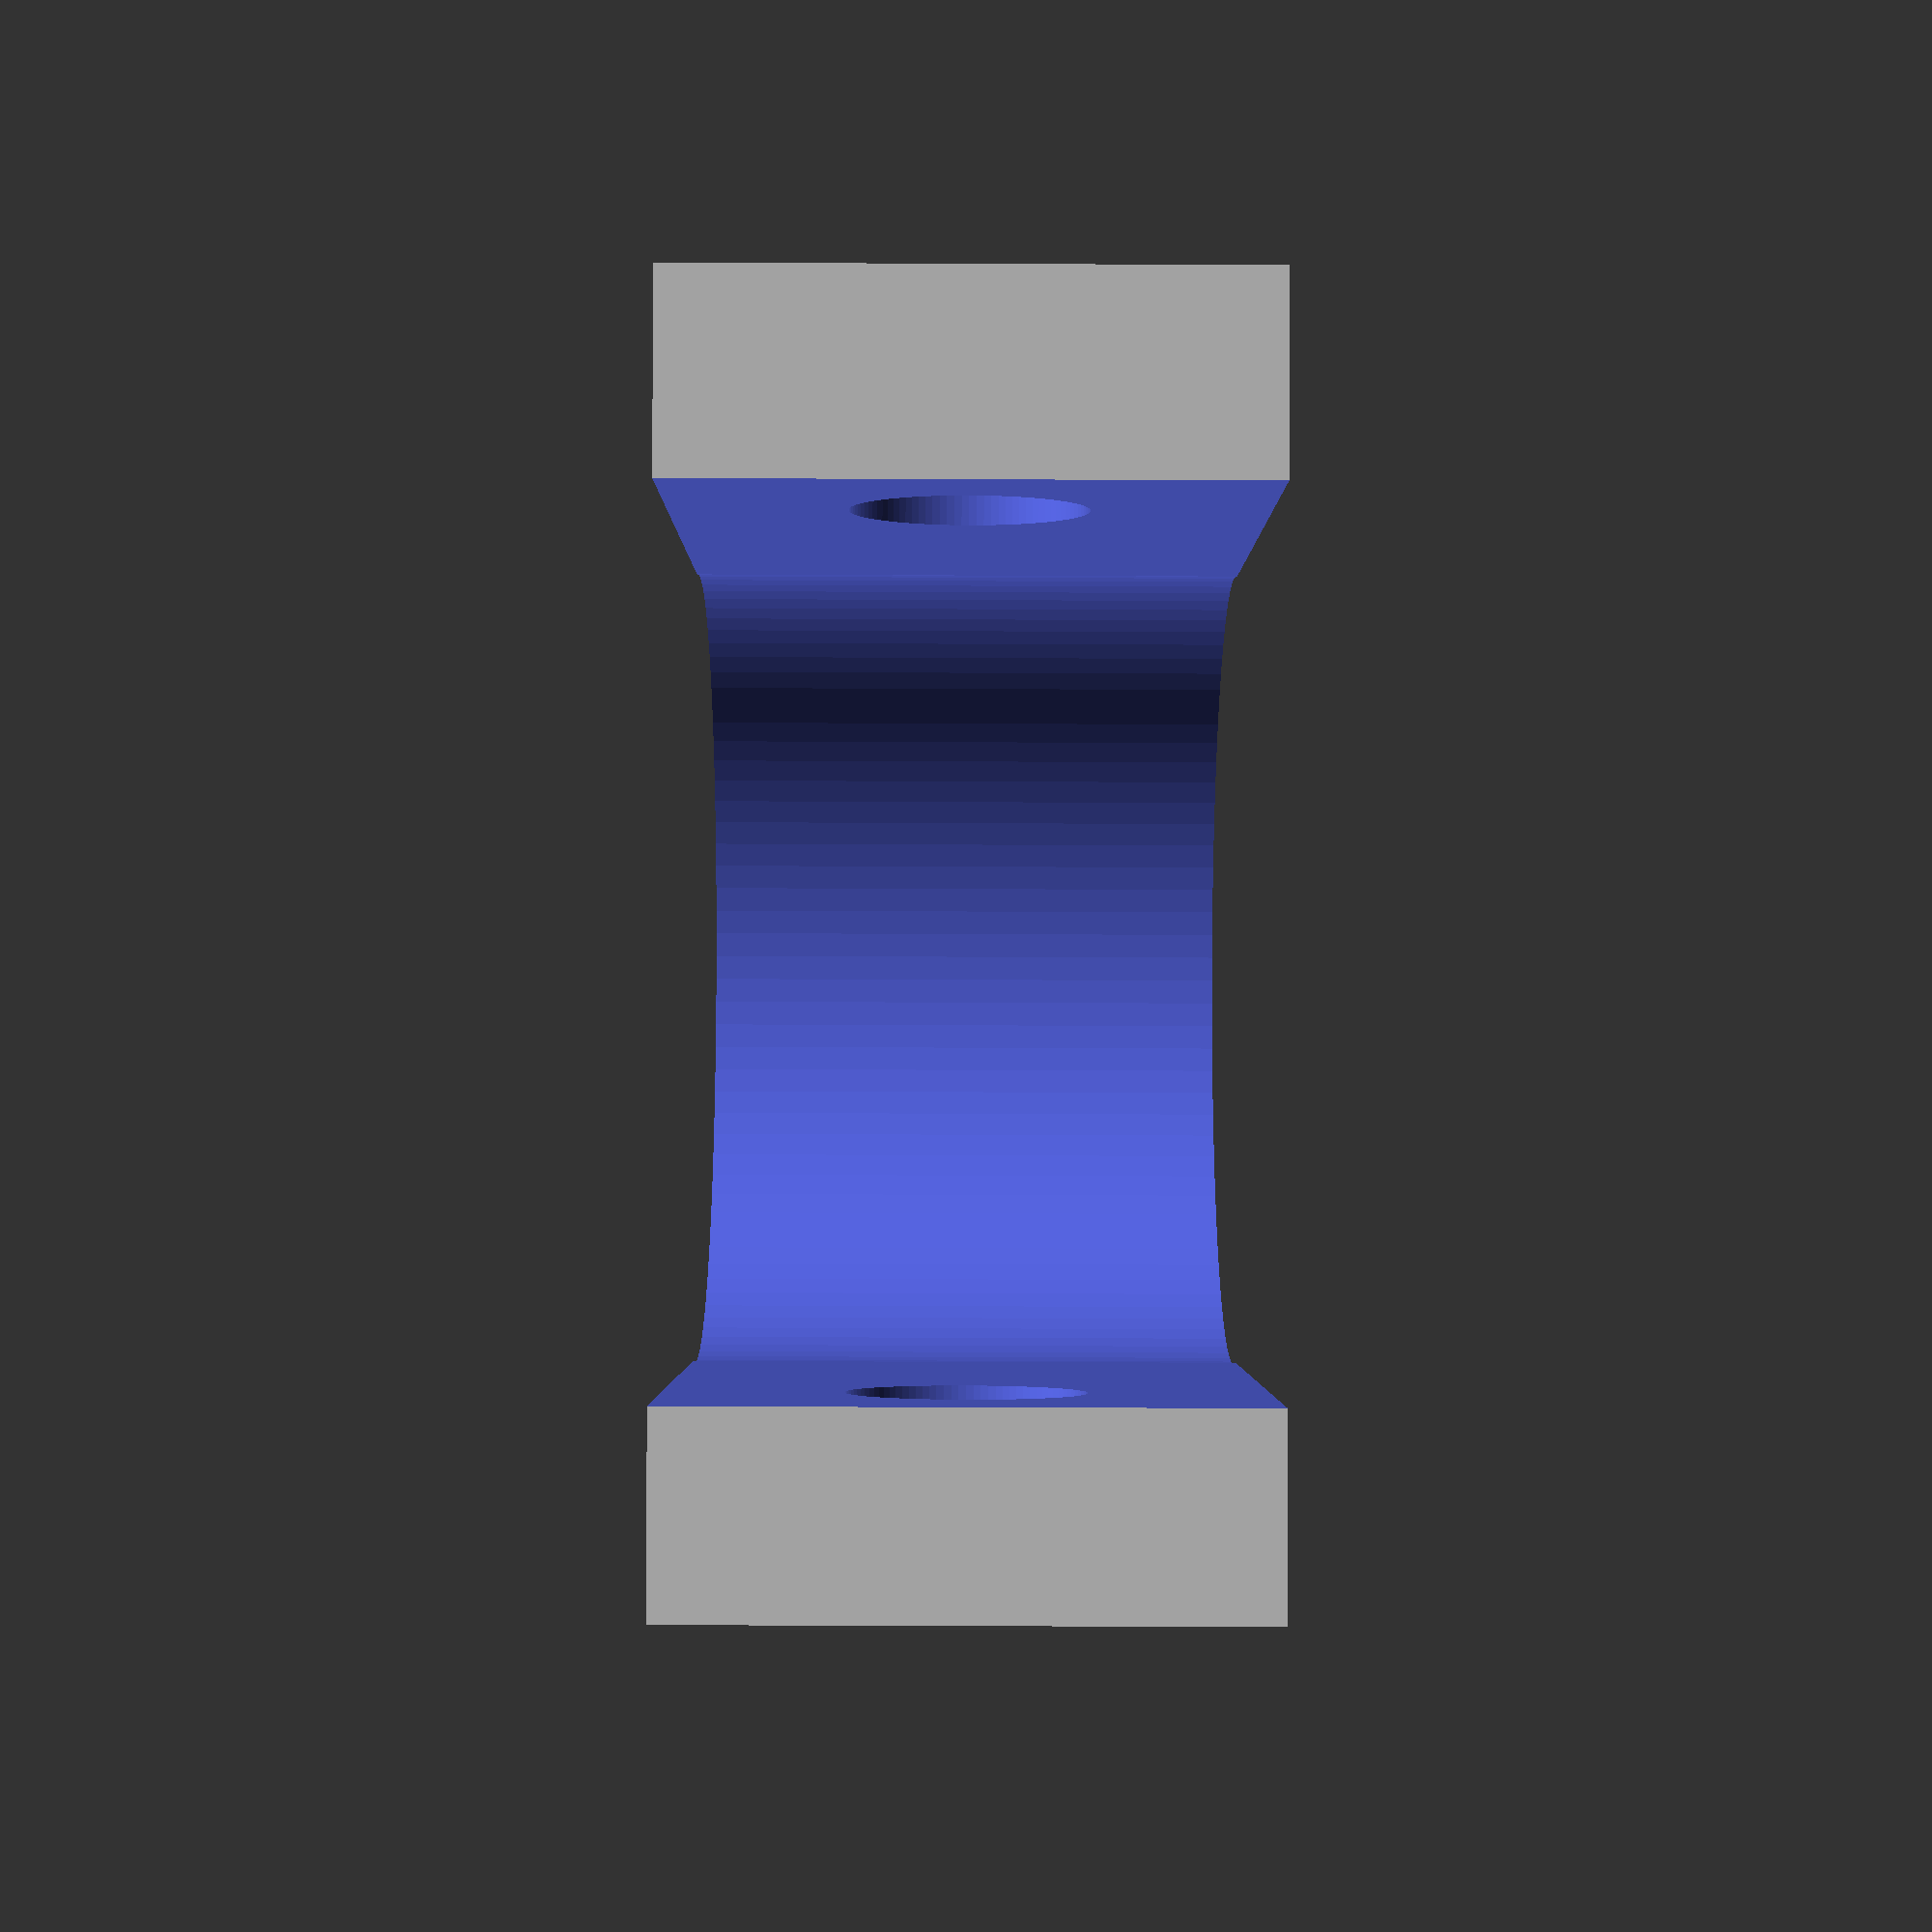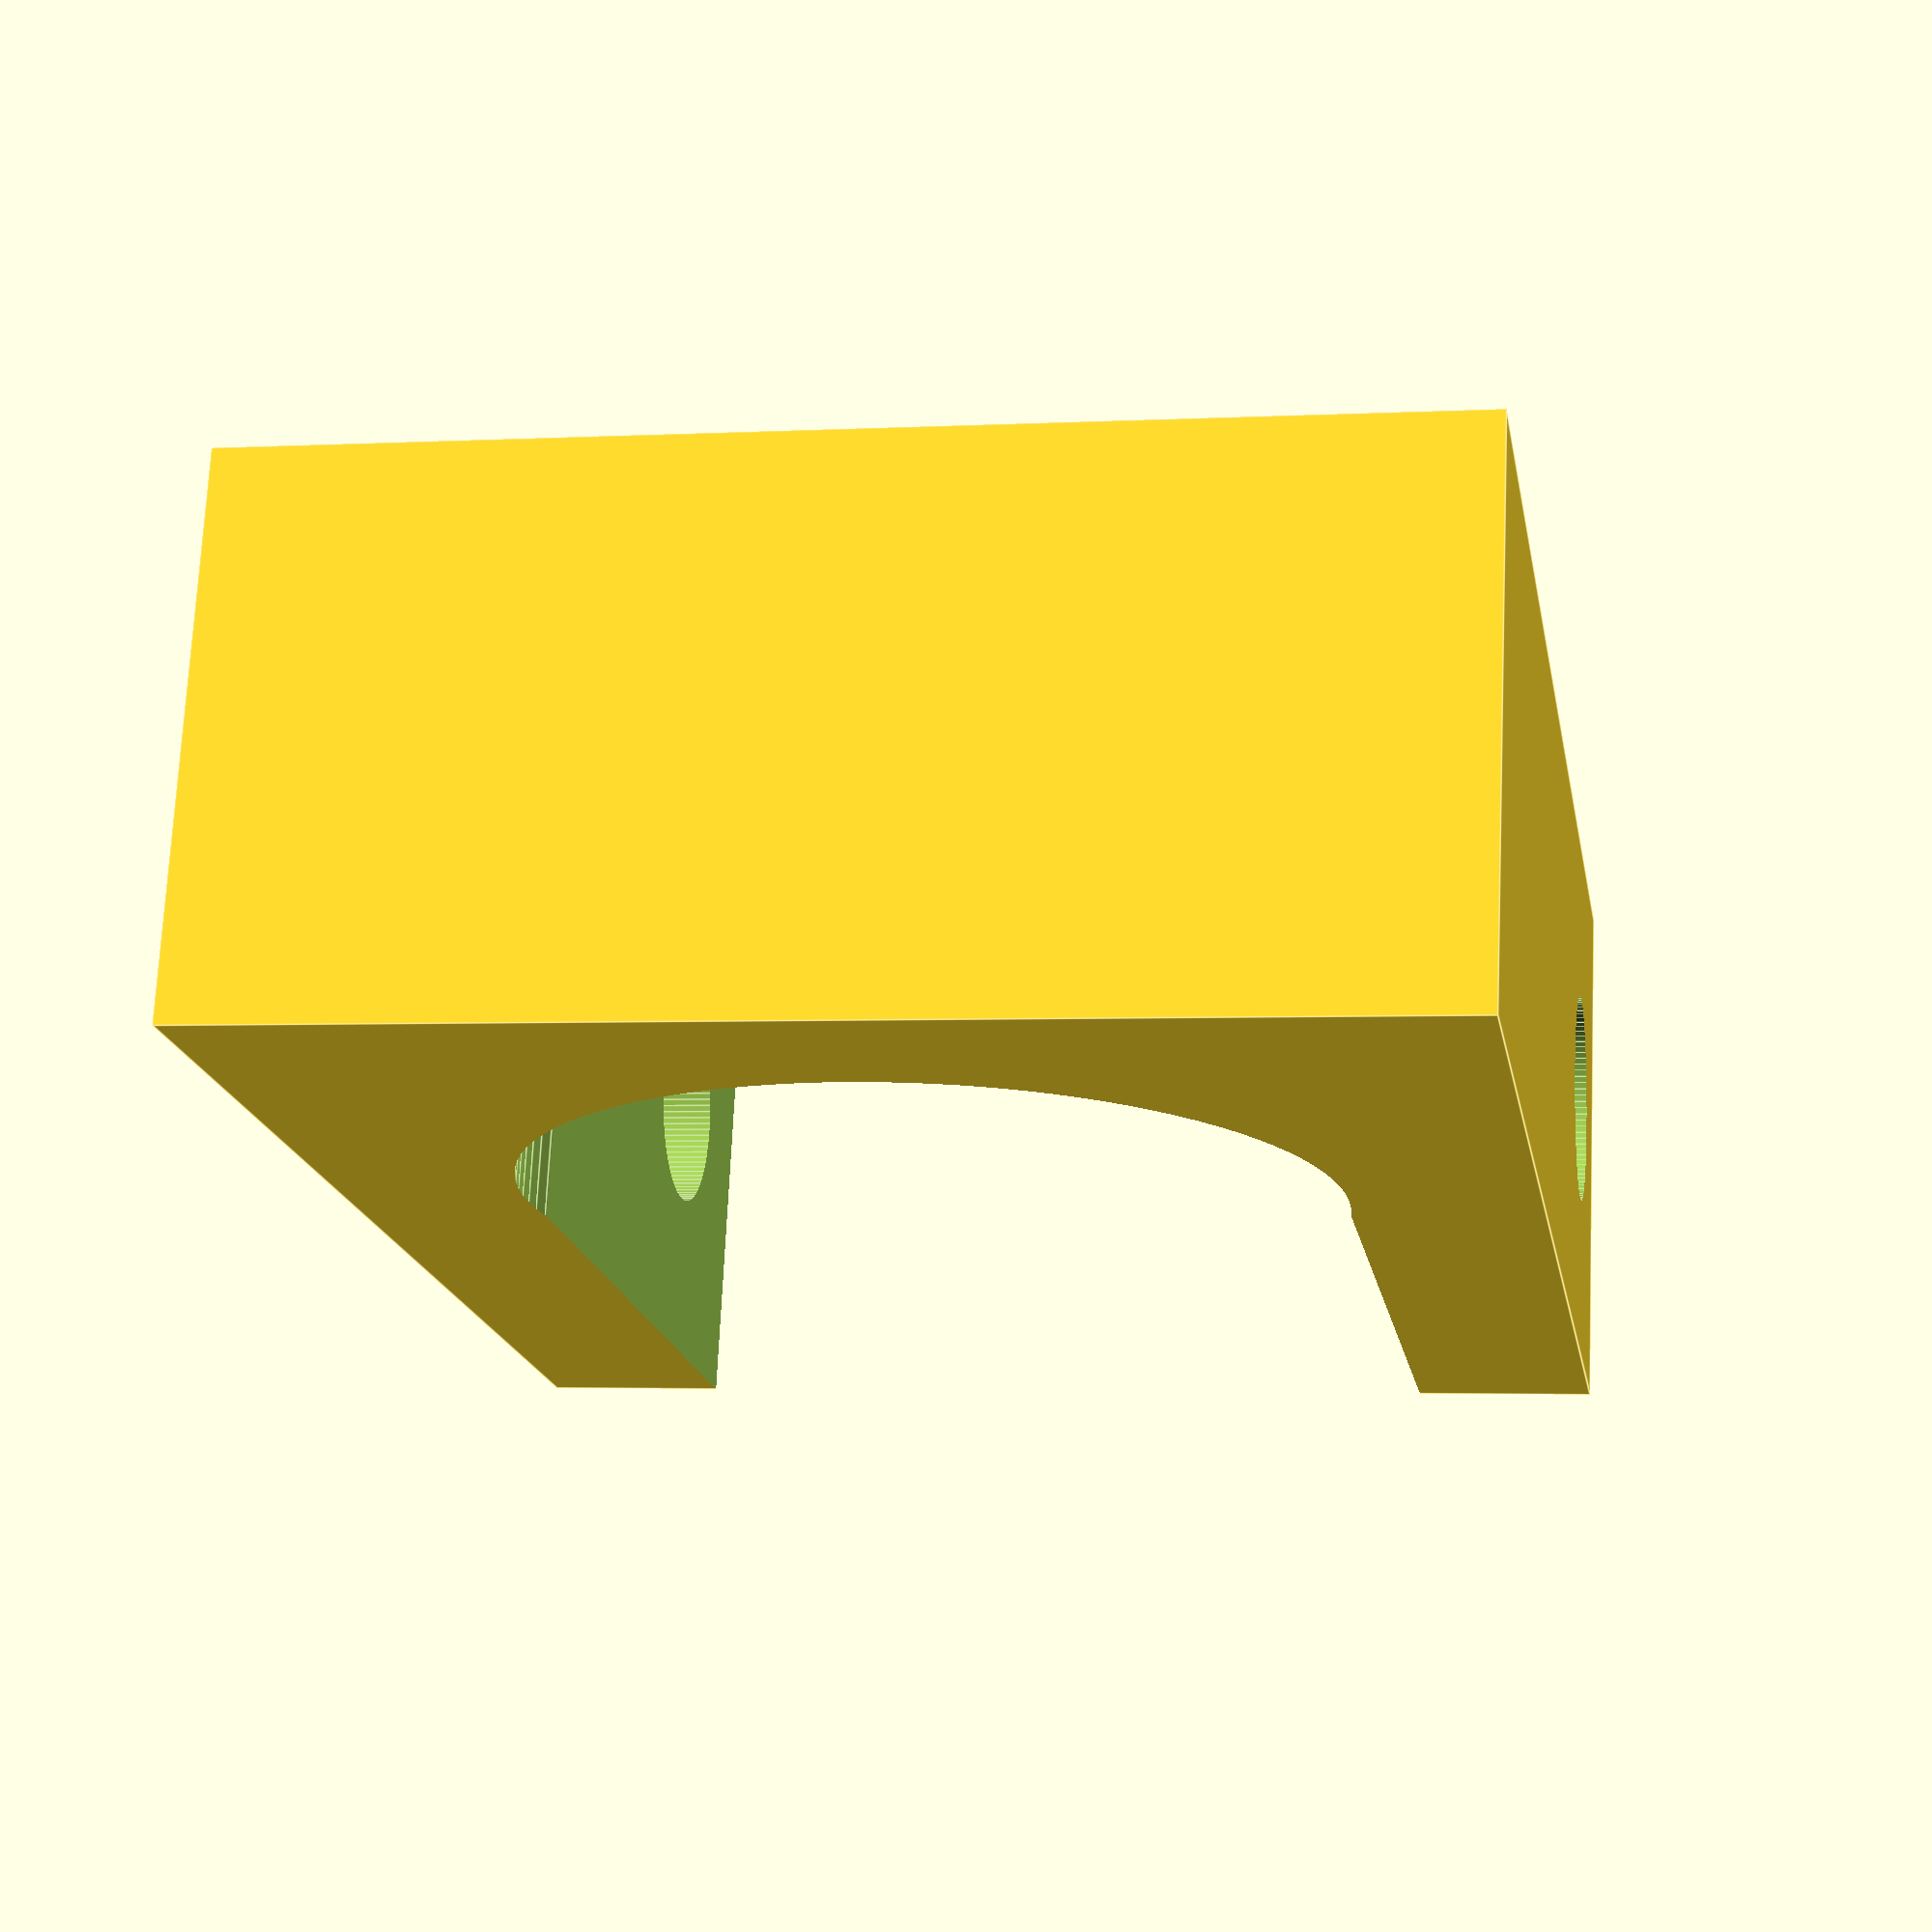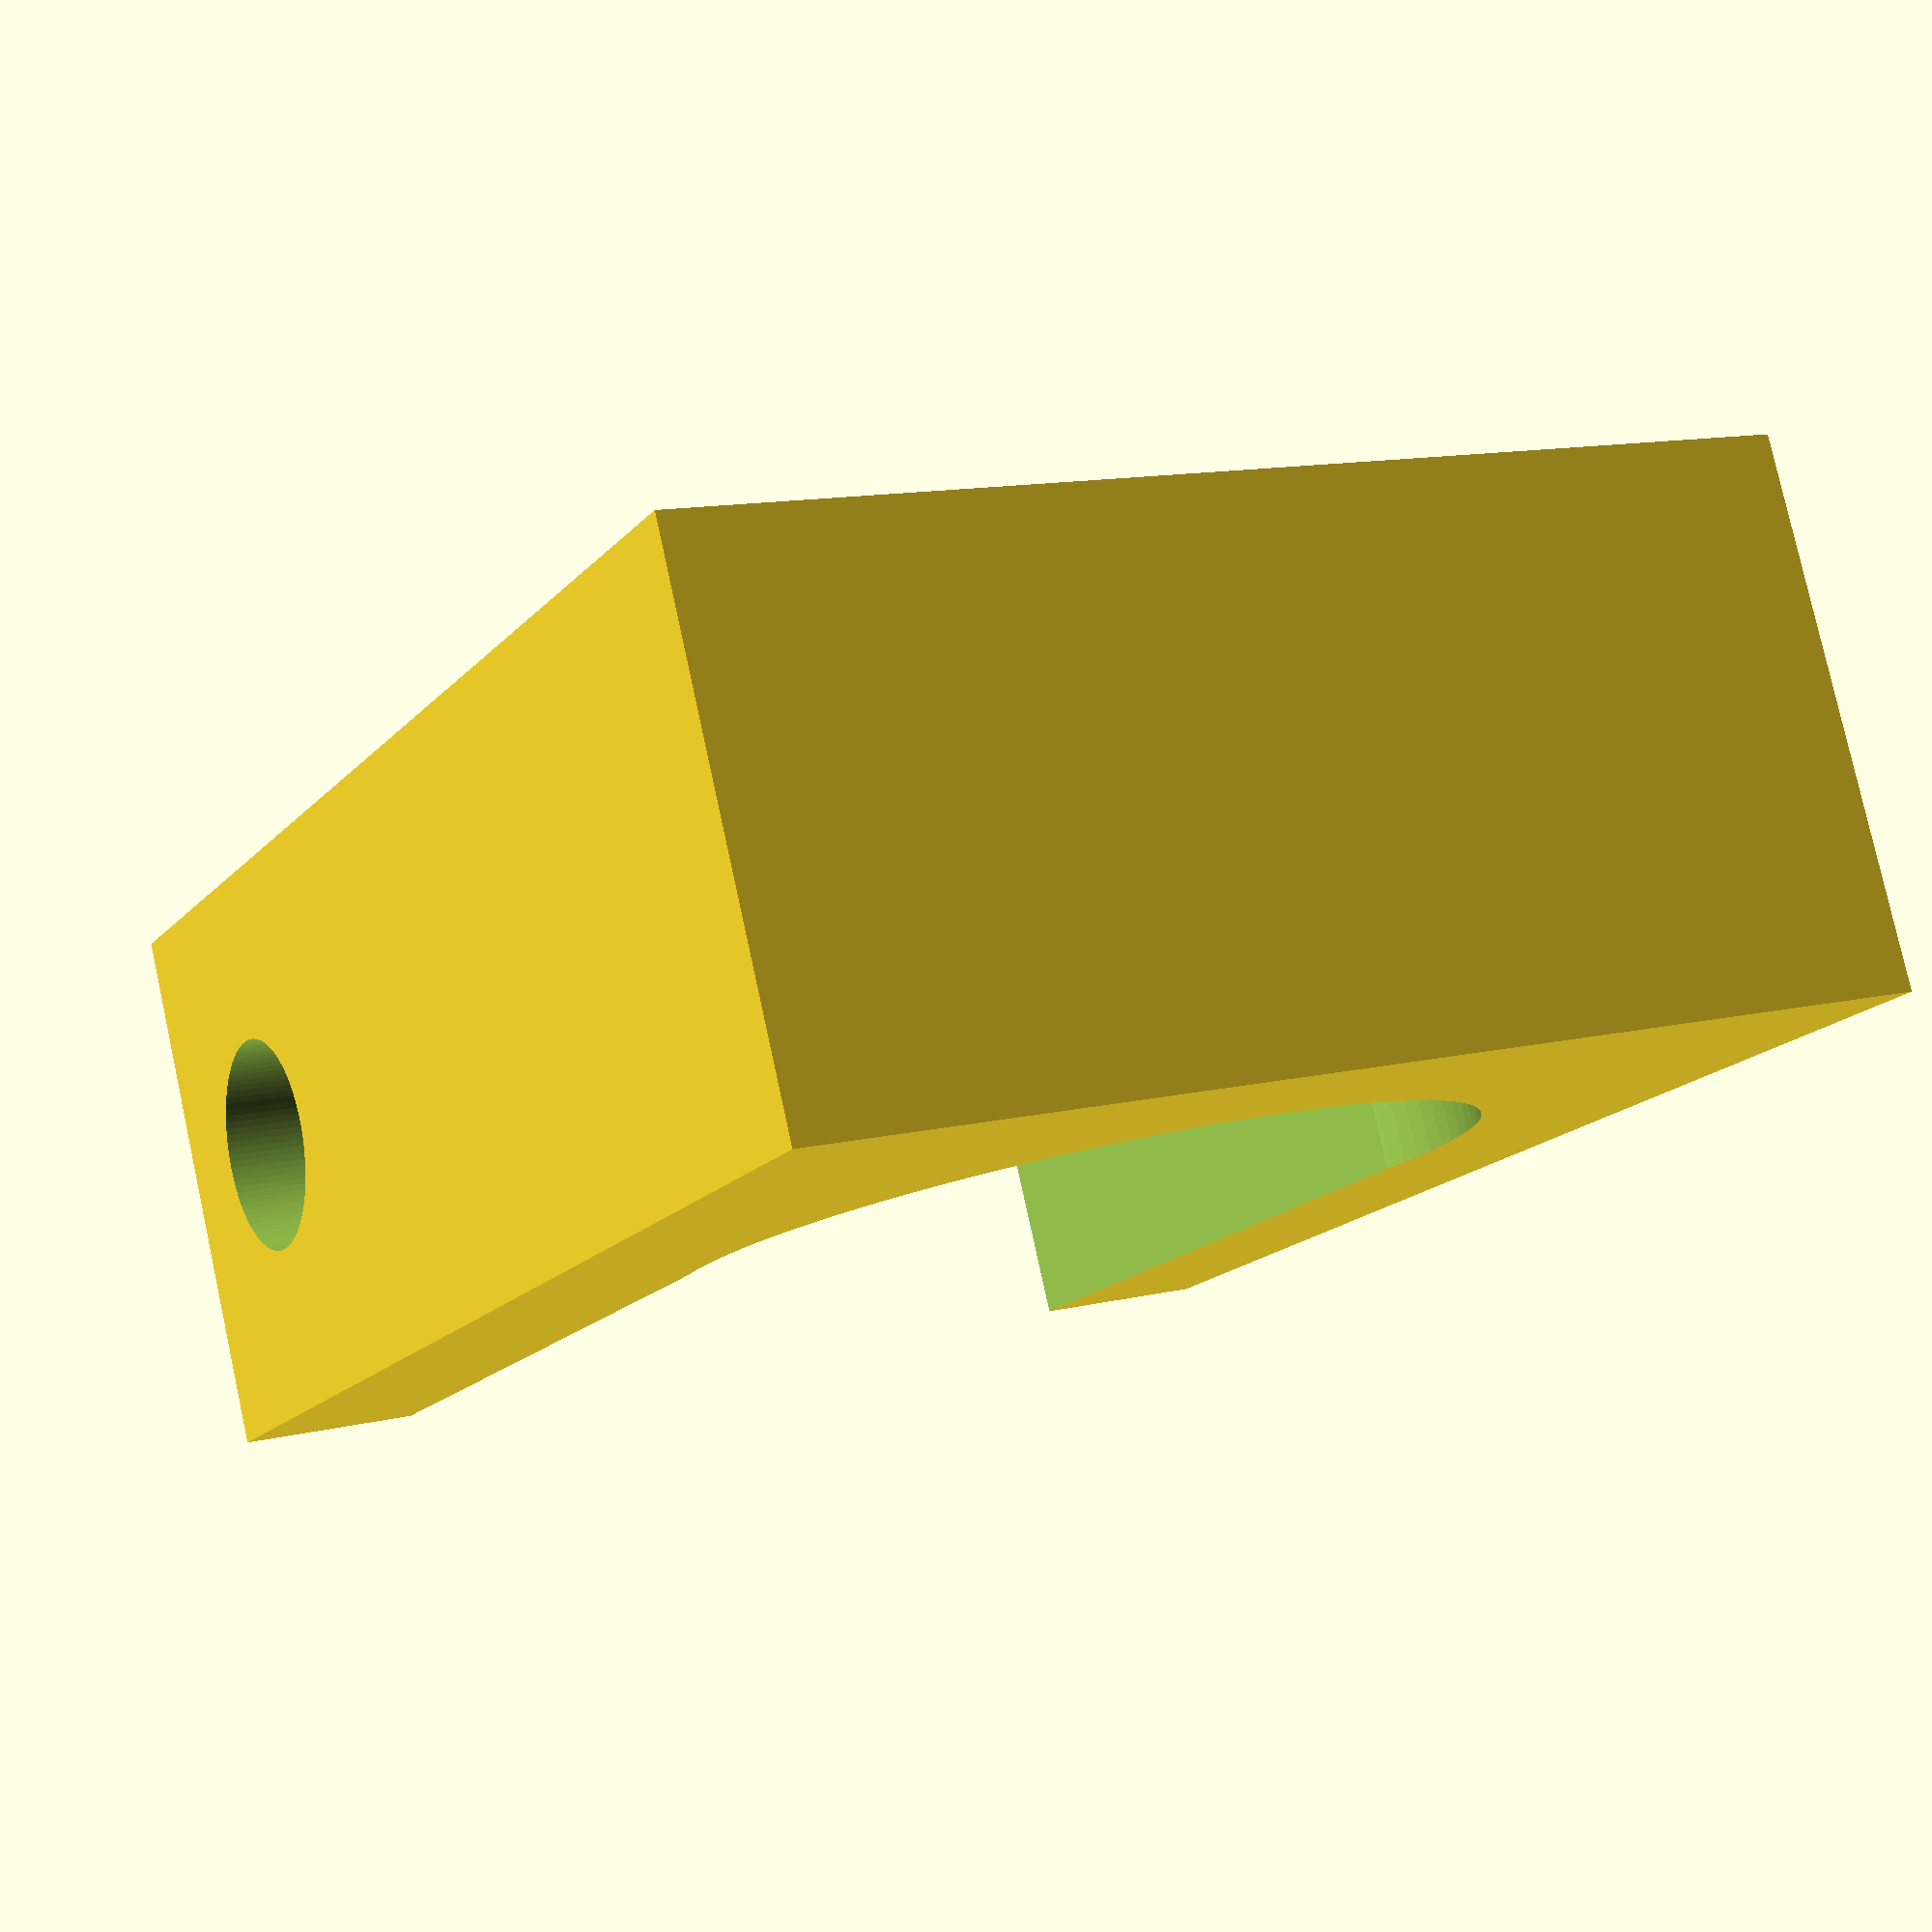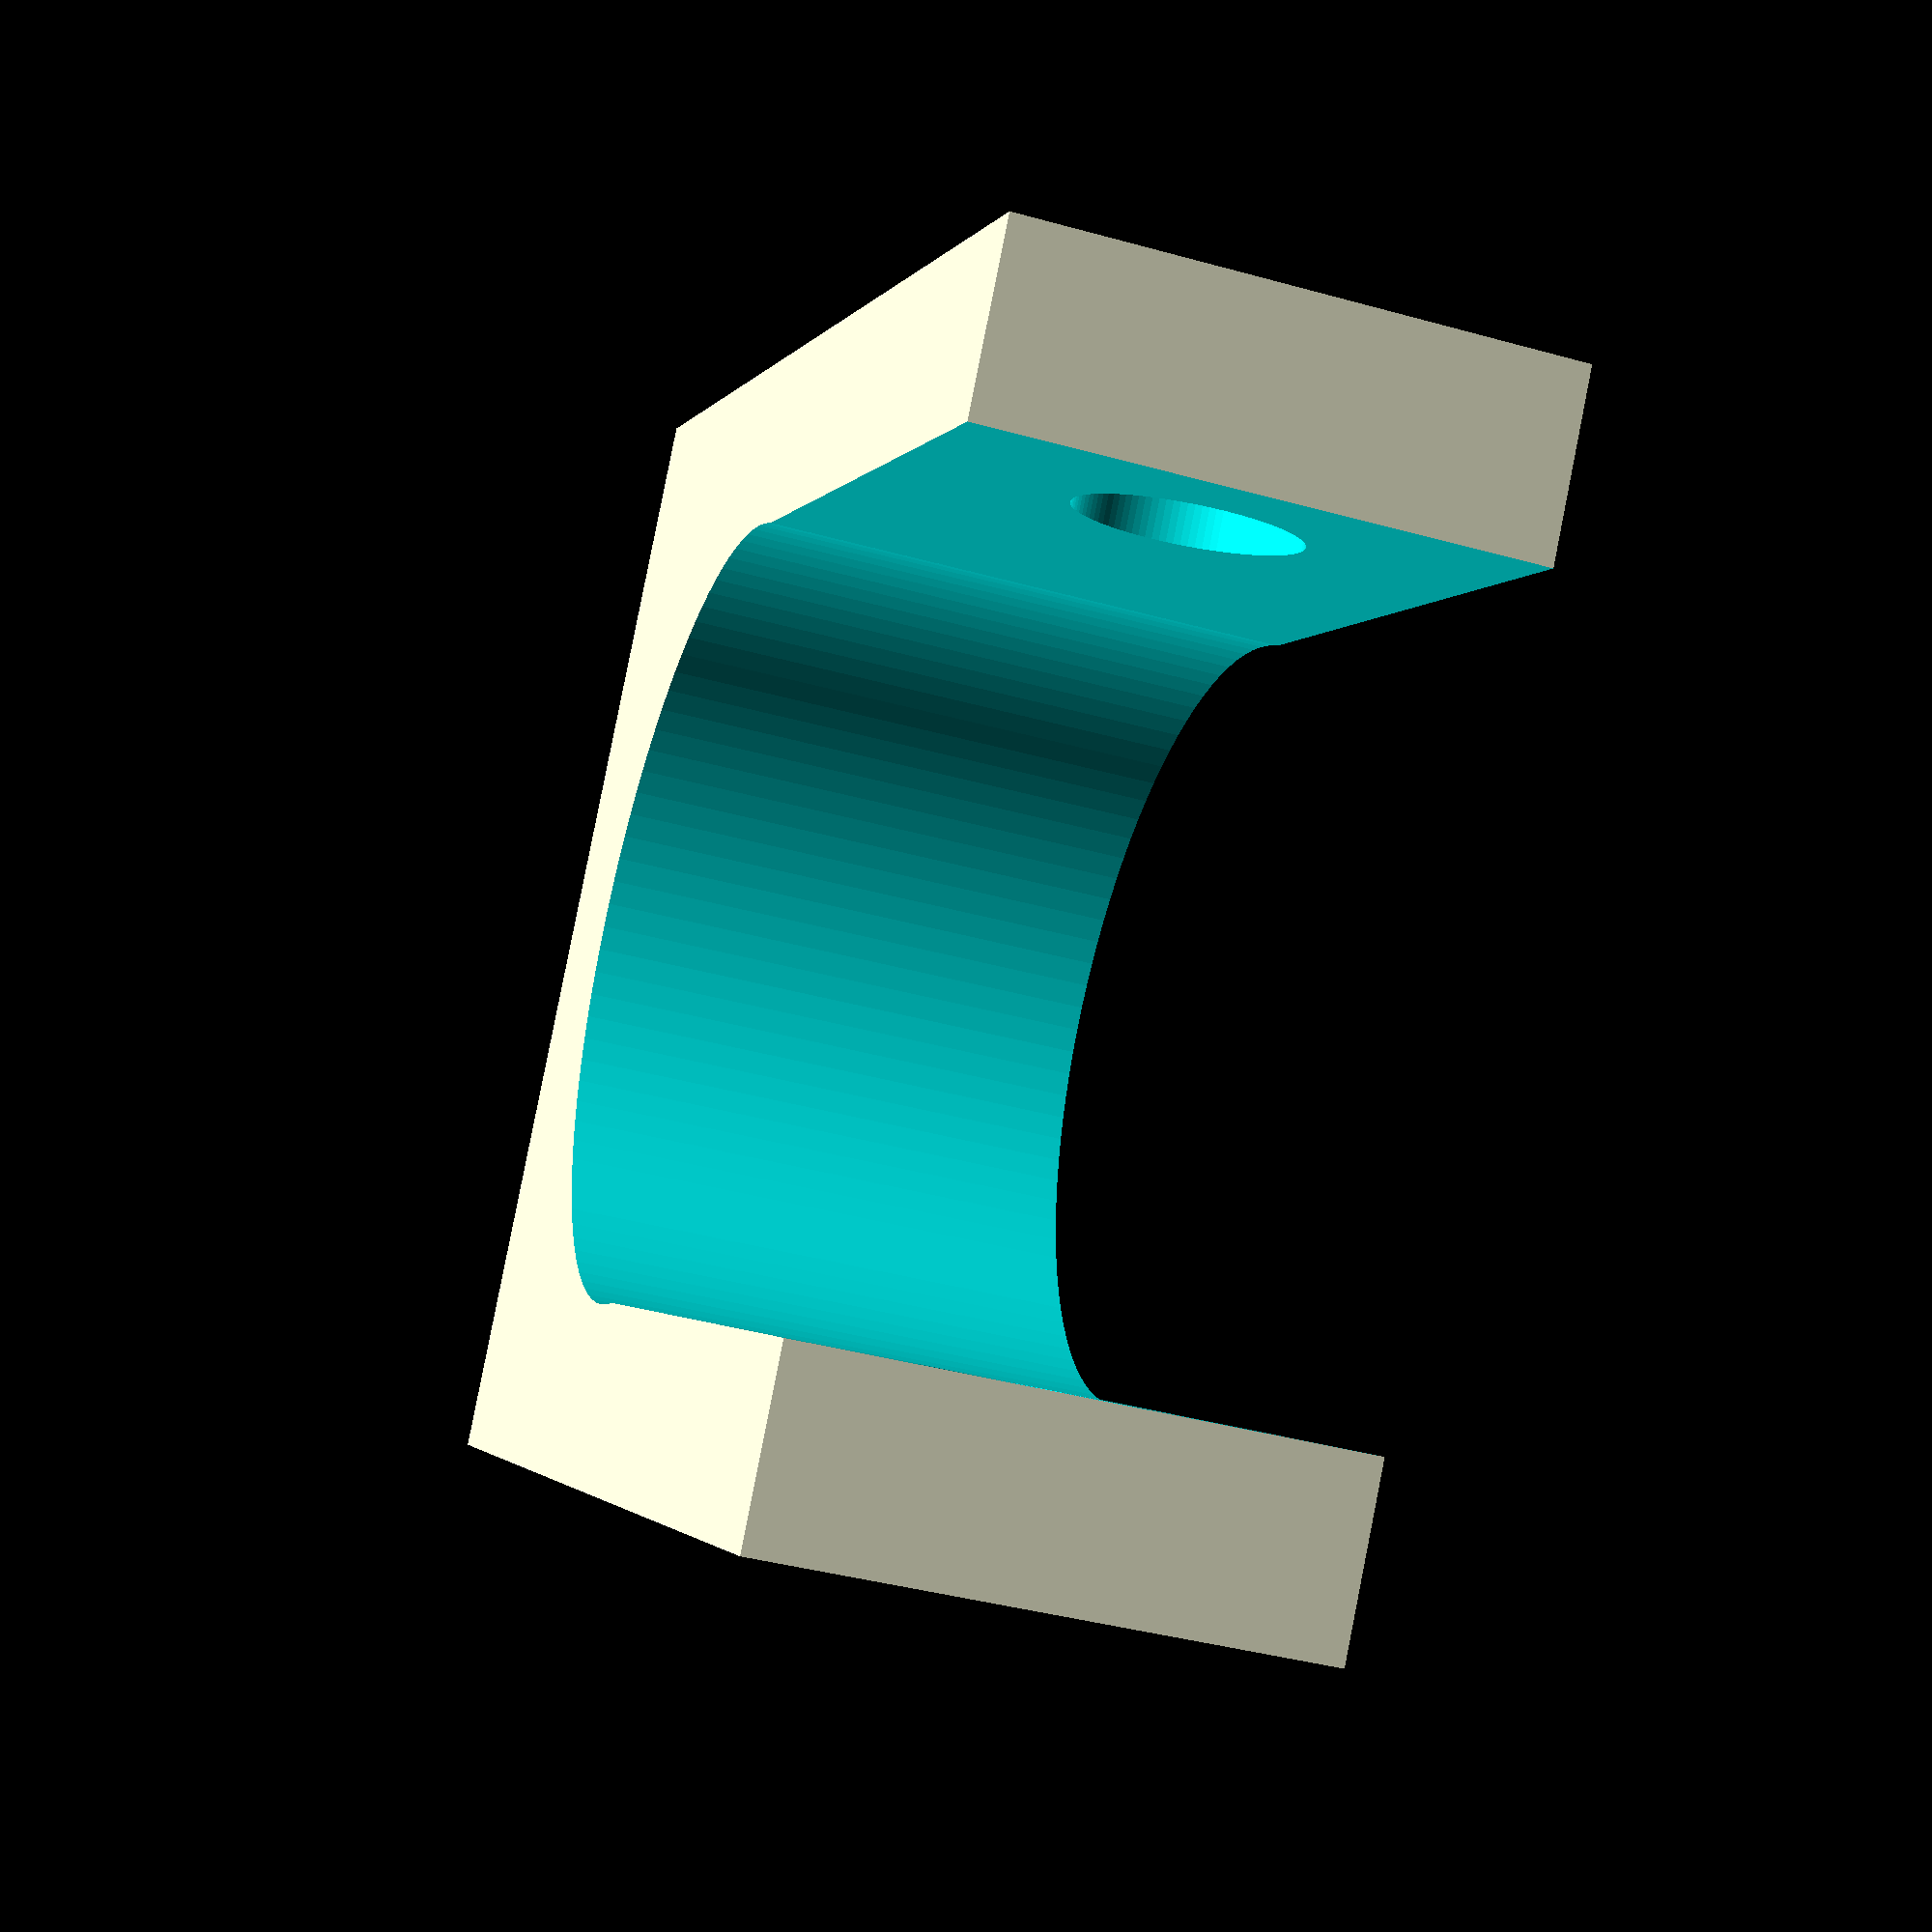
<openscad>
$fn=100;

difference()
{
    cube([32, 38, 15]);
    translate([16, 16, -1])
    {
        cylinder(17, 11, 11);
    }  
    translate([5.1, 15, -1])
    {
        cube([21.8, 24, 17]);
    }  
    translate([-1, 32, 7.5])
    {
        rotate([0, 90, 0])
        {
            cylinder(35, 3, 3);
        }    
    }
}




</openscad>
<views>
elev=44.7 azim=227.0 roll=269.7 proj=p view=wireframe
elev=287.8 azim=190.1 roll=182.7 proj=p view=edges
elev=280.3 azim=152.9 roll=167.6 proj=p view=wireframe
elev=39.6 azim=126.4 roll=70.9 proj=p view=wireframe
</views>
